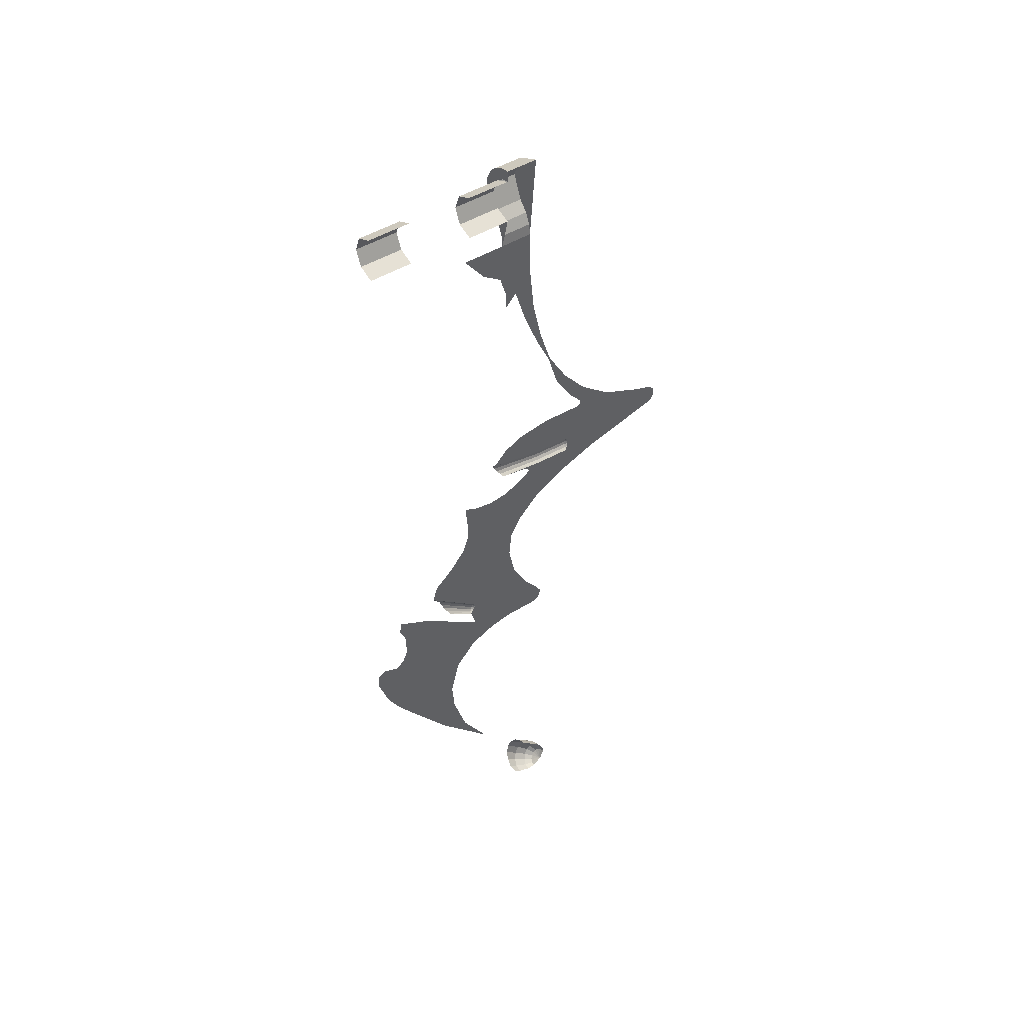
<metadata>
{"format":"obj","ext":"obj","renderer":"f3d","projection":"perspective","resolution":1024,"background":"white","views":[{"elev":44.3,"azim":-127.0,"up":"+Y"}]}
</metadata>
<code>
v 0.075 -0.735 0.495
v 0.075 -0.5 0.3
v 0.075 -0.5 0.7
v 0.075 -0.85 0.675
v 0.075 -0.85 0.675
v 0.075 -0.5 0.7
v 0.075 -0.5 1
v 0.075 -1.075 0.845
v 0.075 -1.075 0.845
v 0.075 -1.05 0.74
v 0.075 -0.85 0.675
v 0.075 -1.19 0.735
v 0.075 -1.05 0.74
v 0.075 -1.075 0.845
v 0.075 -1.075 0.845
v 0.075 -0.5 1
v 0.075 -0.85 1
v 0.075 -1.075 0.845
v 0.075 -0.85 1
v 0.075 -1.31 1.05
v 0.075 -1.4 0.95
v 0.075 -1.4 0.95
v 0.075 -1.31 1.05
v 0.075 -1.68 1.135
v 0.075 -1.755 1.1
v 0.075 -1.755 1.1
v 0.075 -1.68 1.135
v 0.075 -2.02 1.25
v 0.075 -2.02 1.235
v 0.075 -2.36 1.345
v 0.075 -2.02 1.25
v 0.075 -2.33 1.445
v 0.075 -2.62 1.525
v 0.075 -2.62 1.525
v 0.075 -2.33 1.445
v 0.075 -2.59 1.675
v 0.075 -2.74 1.635
v 0.075 -2.74 1.635
v 0.075 -2.59 1.675
v 0.075 -2.815 1.98
v 0.075 -2.785 1.64
v 0.075 -3.425 1.79
v 0.075 -2.785 1.64
v 0.075 -2.815 1.98
v 0.075 -3.275 2.37
v 0.075 -3.275 2.37
v 0.075 -2.815 1.98
v 0.075 -2.98 2.385
v 0.075 -3.23 2.545
v 0.075 -3.23 2.545
v 0.075 -2.98 2.385
v 0.075 -3.03 2.545
v 0.075 -3.085 2.61
v 0.075 -3.23 2.545
v 0.075 -3.085 2.61
v 0.075 -3.14 2.615
v 0.075 -3.195 2.595
v 0.075 -3.33 1.01
v 0.075 -3.57 1.4
v 0.075 -3.73 1.115
v 0.075 -3.38 0.97
v 0.075 -3.38 0.97
v 0.075 -3.73 1.115
v 0.075 -3.925 0.91
v 0.075 -3.49 0.725
v 0.075 -3.51 0.54
v 0.075 -3.49 0.725
v 0.075 -3.925 0.91
v 0.075 -4.12 0.795
v 0.075 -3.51 0.54
v 0.075 -4.12 0.795
v 0.075 -3.81 0.26
v 0.075 -3.615 0.255
v 0.075 -3.615 0.255
v 0.075 -3.48 0.365
v 0.075 -3.51 0.54
v 0.075 -3.615 0.255
v 0.075 -3.425 0.235
v 0.075 -3.48 0.365
v 0.075 -3.975 0.2
v 0.075 -3.81 0.26
v 0.075 -4.12 0.795
v 0.075 -4.355 0.77
v 0.075 -4.155 0.04
v 0.075 -3.975 0.2
v 0.075 -4.355 0.77
v 0.075 -4.63 0.83
v 0.075 -4.305 -0.14
v 0.075 -4.155 0.04
v 0.075 -4.63 0.83
v 0.075 -4.448 -0.1835
v 0.075 -7.065 0.4212
v 0.075 -6.495 -0.1196
v 0.075 -6.65 0.155
v 0.075 -6.245 0.025
v 0.075 -6.65 0.155
v 0.075 -6.495 -0.1196
v 0.075 -5.807 -0.6501
v 0.075 -5.965 0
v 0.075 -6.245 0.025
v 0.075 -5.807 -0.6501
v 0.075 -5.728 -0.6984
v 0.075 -5.965 0
v 0.075 -5.728 -0.6984
v 0.075 -5.645 0.085
v 0.075 -4.775 -0.545
v 0.075 -4.66 -0.6
v 0.075 -4.54 -0.59
v 0.075 -4.68 -0.31
v 0.075 -4.775 -0.545
v 0.075 -4.68 -0.31
v 0.075 -4.935 0.07
v 0.075 -4.98 -0.535
v 0.075 -4.98 -0.535
v 0.075 -4.935 0.07
v 0.075 -5.115 0.325
v 0.075 -5.645 0.085
v 0.075 -5.645 0.085
v 0.075 -5.115 0.325
v 0.075 -5.425 0.285
v 0.075 -5.315 0.55
v 0.075 -5.425 0.285
v 0.075 -5.115 0.325
v 0.075 -4.63 0.83
v 0.075 -5.315 0.55
v 0.075 -4.63 0.83
v 0.075 -4.915 0.985
v 0.075 -5.28 0.79
v 0.075 -5.28 0.79
v 0.075 -4.915 0.985
v 0.075 -5.105 1.14
v 0.075 -5.29 1.055
v 0.075 -5.28 1.125
v 0.075 -5.29 1.055
v 0.075 -5.105 1.14
v 0.075 -5.225 1.17
v 0.075 -5.225 1.17
v 0.075 -5.105 1.14
v 0.075 -5.165 1.175
v 0.075 -5.1 -0.585
v 0.075 -4.98 -0.535
v 0.075 -5.645 0.085
v 0.075 -5.728 -0.6984
v 0.075 -5.1 -0.585
v 0.075 -5.728 -0.6984
v 0.075 -5.16 -0.67
v 0.075 -5.28 -0.895
v 0.075 -5.16 -0.67
v 0.075 -5.728 -0.6984
v 0.075 -5.574 -0.7929
v 0.075 -5.28 -0.895
v 0.075 -5.14 -0.895
v 0.075 -5.1 -0.815
v 0.075 -5.16 -0.67
v 0.075 -4.85 0.335
v 0.075 -4.448 -0.1835
v 0.075 -4.63 0.83
v 0.075 -4.85 0.335
v 0.075 -4.63 0.83
v 0.075 -5.115 0.325
v 0.075 -4.95 0.275
v 0.07654 -7.928 0.7845
v 0.1414 -7.879 0.7954
v 0.07654 -7.992 0.8702
v 0.1414 -7.959 0.8978
v 0.07654 -7.992 0.8702
v 0.1414 -7.879 0.7954
v 0.1414 -7.879 0.7954
v 0.1848 -7.803 0.8098
v 0.1414 -7.959 0.8978
v 0.1848 -7.909 0.9392
v 0.1414 -7.959 0.8978
v 0.1848 -7.803 0.8098
v 0.1848 -7.803 0.8098
v 0.2 -7.725 0.8392
v 0.2 -7.85 0.9879
v 0.1848 -7.909 0.9392
v 0.2 -7.725 0.8392
v 0.1848 -7.643 0.865
v 0.1848 -7.791 1.037
v 0.2 -7.85 0.9879
v 0.1848 -7.643 0.865
v 0.1414 -7.584 0.8974
v 0.1414 -7.741 1.078
v 0.1848 -7.791 1.037
v 0.1414 -7.741 1.078
v 0.1414 -7.584 0.8974
v 0.075 -7.538 0.9119
v 0.075 -7.708 1.106
v 0.07654 -7.928 0.7845
v 0.07654 -7.992 0.8702
v 0 -7.957 0.7924
v 0 -8.004 0.8605
v 0 -7.957 0.7924
v 0.07654 -7.992 0.8702
v 0.07654 -7.992 0.8702
v 0.1414 -7.959 0.8978
v 0.1131 -8.02 1.016
v 0.06123 -8.046 0.9943
v 0.1414 -7.959 0.8978
v 0.1848 -7.909 0.9392
v 0.1478 -7.98 1.049
v 0.1131 -8.02 1.016
v 0.1848 -7.909 0.9392
v 0.2 -7.85 0.9879
v 0.16 -7.932 1.088
v 0.1478 -7.98 1.049
v 0.2 -7.85 0.9879
v 0.1848 -7.791 1.037
v 0.1478 -7.885 1.127
v 0.16 -7.932 1.088
v 0.1848 -7.791 1.037
v 0.1414 -7.741 1.078
v 0.1131 -7.845 1.161
v 0.1478 -7.885 1.127
v 0.1131 -7.845 1.161
v 0.1414 -7.741 1.078
v 0.075 -7.708 1.106
v 0.06123 -7.818 1.183
v 0.075 -7.708 1.106
v 0 -7.696 1.115
v 0 -7.809 1.19
v 0.06123 -7.818 1.183
v 0 -8.004 0.8605
v 0.07654 -7.992 0.8702
v 0.06123 -8.046 0.9943
v 0 -8.056 0.9866
v 0.06123 -8.046 0.9943
v 0.1131 -8.02 1.016
v 0.07425 -8.03 1.091
v 0.04018 -8.048 1.076
v 0.1131 -8.02 1.016
v 0.1478 -7.98 1.049
v 0.09701 -8.004 1.113
v 0.07425 -8.03 1.091
v 0.1478 -7.98 1.049
v 0.16 -7.932 1.088
v 0.105 -7.973 1.139
v 0.09701 -8.004 1.113
v 0.16 -7.932 1.088
v 0.1478 -7.885 1.127
v 0.09701 -7.943 1.164
v 0.105 -7.973 1.139
v 0.1478 -7.885 1.127
v 0.1131 -7.845 1.161
v 0.07425 -7.917 1.186
v 0.09701 -7.943 1.164
v 0.1131 -7.845 1.161
v 0.06123 -7.818 1.183
v 0.04018 -7.899 1.201
v 0.07425 -7.917 1.186
v 0.06123 -7.818 1.183
v 0 -7.809 1.19
v 0 -7.893 1.206
v 0.04018 -7.899 1.201
v 0 -8.056 0.9866
v 0.06123 -8.046 0.9943
v 0.04018 -8.048 1.076
v 0 -8.054 1.071
v 0.04018 -8.048 1.076
v 0.07425 -8.03 1.091
v 0 -7.99 1.159
v 0.07425 -8.03 1.091
v 0.09701 -8.004 1.113
v 0 -7.99 1.159
v 0.09701 -8.004 1.113
v 0.105 -7.973 1.139
v 0 -7.99 1.159
v 0.105 -7.973 1.139
v 0.09701 -7.943 1.164
v 0 -7.99 1.159
v 0.09701 -7.943 1.164
v 0.07425 -7.917 1.186
v 0 -7.99 1.159
v 0.07425 -7.917 1.186
v 0.04018 -7.899 1.201
v 0 -7.99 1.159
v 0.04018 -7.899 1.201
v 0 -7.893 1.206
v 0 -7.99 1.159
v 0 -8.054 1.071
v 0.04018 -8.048 1.076
v 0 -7.99 1.159
v 0.075 -7.538 0.9119
v 0 -7.527 0.922
v 0 -7.696 1.115
v 0.075 -7.708 1.106
v 0.075 -3.24 1.55
v 0.09344 -3.283 1.53
v 0.1058 -3.264 1.53
v 0.075 -3.24 1.55
v 0.075 -3.295 1.53
v 0.09344 -3.283 1.53
v 0.075 -3.24 1.55
v 0.09344 -3.202 1.53
v 0.075 -3.19 1.53
v 0.075 -3.24 1.55
v 0.1058 -3.221 1.53
v 0.09344 -3.202 1.53
v 0.075 -3.24 1.55
v 0.1058 -3.264 1.53
v 0.1101 -3.243 1.53
v 0.075 -3.24 1.55
v 0.1101 -3.243 1.53
v 0.1058 -3.221 1.53
v 0.1175 -3.273 1.486
v 0.1058 -3.264 1.53
v 0.09344 -3.283 1.53
v 0.1005 -3.298 1.486
v 0.09344 -3.283 1.53
v 0.075 -3.295 1.53
v 0.075 -3.315 1.485
v 0.1005 -3.298 1.486
v 0.075 -3.17 1.49
v 0.075 -3.19 1.53
v 0.09344 -3.202 1.53
v 0.1005 -3.187 1.489
v 0.1005 -3.187 1.489
v 0.09344 -3.202 1.53
v 0.1058 -3.221 1.53
v 0.1175 -3.212 1.489
v 0.1235 -3.243 1.488
v 0.1101 -3.243 1.53
v 0.1058 -3.264 1.53
v 0.1175 -3.273 1.486
v 0.1175 -3.212 1.489
v 0.1058 -3.221 1.53
v 0.1101 -3.243 1.53
v 0.1235 -3.243 1.488
v 0.1175 -3.273 1.486
v 0.1005 -3.298 1.486
v 0.1014 -3.277 1.131
v 0.119 -3.251 1.133
v 0.1005 -3.298 1.486
v 0.075 -3.315 1.485
v 0.075 -3.295 1.13
v 0.1014 -3.277 1.131
v 0.075 -3.17 1.49
v 0.1005 -3.187 1.489
v 0.1014 -3.163 1.139
v 0.075 -3.145 1.14
v 0.1005 -3.187 1.489
v 0.1175 -3.212 1.489
v 0.119 -3.189 1.137
v 0.1014 -3.163 1.139
v 0.1235 -3.243 1.488
v 0.1175 -3.273 1.486
v 0.119 -3.251 1.133
v 0.1252 -3.22 1.135
v 0.1175 -3.212 1.489
v 0.1235 -3.243 1.488
v 0.1252 -3.22 1.135
v 0.119 -3.189 1.137
v 0.119 -3.251 1.133
v 0.1014 -3.277 1.131
v 0.1239 -3.179 0.651
v 0.1043 -3.216 0.6808
v 0.1239 -3.179 0.651
v 0.1014 -3.277 1.131
v 0.1014 -3.277 1.131
v 0.075 -3.295 1.13
v 0.1043 -3.216 0.6808
v 0.075 -3.24 0.7023
v 0.1043 -3.216 0.6808
v 0.075 -3.295 1.13
v 0.075 -3.145 1.14
v 0.1014 -3.163 1.139
v 0.1043 -3.067 0.5973
v 0.075 -3.047 0.5953
v 0.1014 -3.163 1.139
v 0.119 -3.189 1.137
v 0.1239 -3.098 0.6027
v 0.1043 -3.067 0.5973
v 0.1252 -3.22 1.135
v 0.119 -3.251 1.133
v 0.1308 -3.139 0.6268
v 0.1239 -3.179 0.651
v 0.1308 -3.139 0.6268
v 0.119 -3.251 1.133
v 0.119 -3.189 1.137
v 0.1252 -3.22 1.135
v 0.1308 -3.139 0.6268
v 0.1239 -3.098 0.6027
v 0.075 -4.915 0.33
v 0.08915 -4.937 0.3047
v 0.09861 -4.925 0.3117
v 0.075 -4.915 0.33
v 0.075 -4.945 0.3
v 0.08915 -4.937 0.3047
v 0.075 -4.915 0.33
v 0.08915 -4.883 0.3353
v 0.075 -4.875 0.34
v 0.075 -4.915 0.33
v 0.09861 -4.896 0.3283
v 0.08915 -4.883 0.3353
v 0.075 -4.915 0.33
v 0.09861 -4.925 0.3117
v 0.1019 -4.91 0.32
v 0.075 -4.915 0.33
v 0.1019 -4.91 0.32
v 0.09861 -4.896 0.3283
v 0.1092 -4.921 0.2926
v 0.09861 -4.925 0.3117
v 0.08915 -4.937 0.3047
v 0.09548 -4.938 0.282
v 0.09548 -4.938 0.282
v 0.08915 -4.937 0.3047
v 0.075 -4.945 0.3
v 0.075 -4.95 0.275
v 0.075 -4.85 0.335
v 0.075 -4.875 0.34
v 0.08915 -4.883 0.3353
v 0.09548 -4.862 0.328
v 0.08915 -4.883 0.3353
v 0.09861 -4.896 0.3283
v 0.09548 -4.862 0.328
v 0.1092 -4.879 0.3174
v 0.09548 -4.862 0.328
v 0.09861 -4.896 0.3283
v 0.114 -4.9 0.305
v 0.1019 -4.91 0.32
v 0.09861 -4.925 0.3117
v 0.1092 -4.921 0.2926
v 0.09861 -4.896 0.3283
v 0.1019 -4.91 0.32
v 0.1092 -4.879 0.3174
v 0.114 -4.9 0.305
v 0.1092 -4.879 0.3174
v 0.1019 -4.91 0.32
v 0.1092 -4.921 0.2926
v 0.09548 -4.938 0.282
v 0.0991 -4.737 -0.01499
v 0.1152 -4.692 -0.03973
v 0.075 -4.95 0.275
v 0.075 -4.785 0.01865
v 0.09548 -4.938 0.282
v 0.0991 -4.737 -0.01499
v 0.09548 -4.938 0.282
v 0.075 -4.785 0.01865
v 0.075 -4.85 0.335
v 0.09548 -4.862 0.328
v 0.075 -4.448 -0.1835
v 0.0991 -4.497 -0.1498
v 0.075 -4.448 -0.1835
v 0.09548 -4.862 0.328
v 0.09548 -4.862 0.328
v 0.1092 -4.879 0.3174
v 0.0991 -4.497 -0.1498
v 0.1152 -4.584 -0.08196
v 0.0991 -4.497 -0.1498
v 0.1092 -4.879 0.3174
v 0.114 -4.9 0.305
v 0.1092 -4.921 0.2926
v 0.1209 -4.636 -0.06277
v 0.1152 -4.692 -0.03973
v 0.1209 -4.636 -0.06277
v 0.1092 -4.921 0.2926
v 0.1092 -4.879 0.3174
v 0.114 -4.9 0.305
v 0.1209 -4.636 -0.06277
v 0.1152 -4.584 -0.08196
v 0.1414 -0.1414 0.3
v 0 -0.2 0.3
v 0 -0.2 0.7
v 0.1414 -0.1414 0.7
v 0.2 0 0.3
v 0.1414 -0.1414 0.3
v 0.1414 -0.1414 0.7
v 0.2 0 0.7
v 0.1414 0.1414 0.3
v 0.2 0 0.3
v 0.2 0 0.7
v 0.1414 0.1414 0.7
v 0 0.2 0.3
v 0.1414 0.1414 0.3
v 0.1414 0.1414 0.7
v 0 0.2 0.7
v 0.2121 -0.2121 1
v 0.1321 -0.3021 1
v 0.1321 -0.3021 0.7
v 0.2121 -0.2121 0.7
v 0.08713 -0.4021 1
v 0.08713 -0.4021 0.7
v 0.1321 -0.3021 0.7
v 0.1321 -0.3021 1
v 0.08713 -0.4021 1
v 0.075 -0.5 1
v 0.075 -0.5 0.7
v 0.08713 -0.4021 0.7
v 0.2121 0.2121 0.7
v 0 0.3 0.7
v 0 0.3 1
v 0.2121 0.2121 1
v 0.3 0 0.7
v 0.2121 0.2121 0.7
v 0.2121 0.2121 1
v 0.3 0 1
v 0.2121 -0.2121 0.7
v 0.3 0 0.7
v 0.3 0 1
v 0.2121 -0.2121 1
v 0 0.3 0.7
v 0.03915 0.2974 0.7
v 0.0261 0.1983 0.7
v 0 0.2 0.7
v 0.03915 0.2974 0.7
v 0.07764 0.2898 0.7
v 0.05176 0.1932 0.7
v 0.0261 0.1983 0.7
v 0.07764 0.2898 0.7
v 0.1148 0.2772 0.7
v 0.07654 0.1848 0.7
v 0.05176 0.1932 0.7
v 0.1148 0.2772 0.7
v 0.15 0.2598 0.7
v 0.1 0.1732 0.7
v 0.07654 0.1848 0.7
v 0.15 0.2598 0.7
v 0.1826 0.238 0.7
v 0.1218 0.1587 0.7
v 0.1 0.1732 0.7
v 0.1826 0.238 0.7
v 0.2121 0.2121 0.7
v 0.1414 0.1414 0.7
v 0.1218 0.1587 0.7
v 0.2121 0.2121 0.7
v 0.238 0.1826 0.7
v 0.1587 0.1218 0.7
v 0.1414 0.1414 0.7
v 0.238 0.1826 0.7
v 0.2598 0.15 0.7
v 0.1732 0.1 0.7
v 0.1587 0.1218 0.7
v 0.2598 0.15 0.7
v 0.2772 0.1148 0.7
v 0.1848 0.07654 0.7
v 0.1732 0.1 0.7
v 0.2772 0.1148 0.7
v 0.2898 0.07764 0.7
v 0.1932 0.05176 0.7
v 0.1848 0.07654 0.7
v 0.2898 0.07764 0.7
v 0.2974 0.03915 0.7
v 0.1983 0.0261 0.7
v 0.1932 0.05176 0.7
v 0.2974 0.03915 0.7
v 0.3 0 0.7
v 0.2 0 0.7
v 0.1983 0.0261 0.7
v 0.3 0 0.7
v 0.2974 -0.03915 0.7
v 0.1983 -0.0261 0.7
v 0.2 0 0.7
v 0.2974 -0.03915 0.7
v 0.2898 -0.07764 0.7
v 0.1932 -0.05176 0.7
v 0.1983 -0.0261 0.7
v 0.2898 -0.07764 0.7
v 0.2772 -0.1148 0.7
v 0.1848 -0.07654 0.7
v 0.1932 -0.05176 0.7
v 0.2772 -0.1148 0.7
v 0.2598 -0.15 0.7
v 0.1732 -0.1 0.7
v 0.1848 -0.07654 0.7
v 0.2598 -0.15 0.7
v 0.238 -0.1826 0.7
v 0.1587 -0.1218 0.7
v 0.1732 -0.1 0.7
v 0.238 -0.1826 0.7
v 0.2121 -0.2121 0.7
v 0.1414 -0.1414 0.7
v 0.1587 -0.1218 0.7
v 0.1414 -0.1414 0.7
v 0.2121 -0.2121 0.7
v 0.1321 -0.3021 0.7
v 0.07654 -0.1848 0.7
v 0.08713 -0.4021 0.7
v 0 -0.2 0.7
v 0.07654 -0.1848 0.7
v 0.1321 -0.3021 0.7
v 0.08713 -0.4021 0.7
v 0.075 -0.5 0.7
v 0 -0.2 0.7
v 0.2121 0.2121 1
v 0.3 0 1
v 0.2121 -0.2121 1
v 0 0.3 1
v 0.2121 -0.2121 1
v 0 0.3 1
v 0.1321 -0.3021 1
v 0.1321 -0.3021 1
v 0 0.3 1
v 0.08713 -0.4021 1
v 0.08713 -0.4021 1
v 0 0.3 1
v 0.075 -0.5 1
v 0.1414 -0.1414 -0.3
v 0 -0.2 -0.3
v 0 -0.2 -0.7
v 0.1414 -0.1414 -0.7
v 0.2 0 -0.3
v 0.1414 -0.1414 -0.3
v 0.1414 -0.1414 -0.7
v 0.2 0 -0.7
v 0.1414 0.1414 -0.3
v 0.2 0 -0.3
v 0.2 0 -0.7
v 0.1414 0.1414 -0.7
v 0 0.2 -0.3
v 0.1414 0.1414 -0.3
v 0.1414 0.1414 -0.7
v 0 0.2 -0.7
v 0.075 -2.02 1.235
v 0.075 -2.02 1.25
v 0.075 -2.36 1.345
v 0.075 -2.835 0.91
v 0.075 -2.79 1.22
v 0.075 -2.805 1.6
v 0.075 -2.915 0.73
v 0.075 -2.915 0.73
v 0.075 -2.805 1.6
v 0.075 -3.047 0.5953
v 0.075 -3.17 1.49
v 0.075 -2.805 1.6
v 0.075 -2.785 1.64
v 0.075 -3.425 1.79
v 0.075 -3.17 1.49
v 0.075 -3.425 1.79
v 0.075 -3.315 1.485
v 0.075 -3.315 1.485
v 0.075 -3.425 1.79
v 0.075 -3.57 1.4
v 0.075 -3.295 1.13
v 0.075 -3.295 1.13
v 0.075 -3.57 1.4
v 0.075 -3.33 1.01
v 0.075 -3.3 0.9925
v 0.075 -3.28 0.945
v 0.075 -3.24 0.7023
v 0.075 -3.295 1.13
v 0.075 -3.295 1.13
v 0.075 -3.3 0.9925
v 0.075 -3.28 0.945
v 0.075 -2.805 1.6
v 0.075 -3.17 1.49
v 0.075 -3.145 1.14
v 0.075 -3.047 0.5953
g mesh7076720
f 1 2 3
f 3 4 1
f 5 6 7
f 7 8 5
f 9 10 11
f 12 13 14
f 15 16 17
f 18 19 20
f 20 21 18
f 22 23 24
f 24 25 22
f 26 27 28
f 28 29 26
f 30 31 32
f 32 33 30
f 34 35 36
f 36 37 34
f 38 39 40
f 40 41 38
f 42 43 44
f 44 45 42
f 46 47 48
f 48 49 46
f 50 51 52
f 52 53 50
f 54 55 56
f 56 57 54
f 58 59 60
f 60 61 58
f 62 63 64
f 64 65 62
f 66 67 68
f 68 69 66
f 70 71 72
f 72 73 70
f 74 75 76
f 77 78 79
f 80 81 82
f 82 83 80
f 84 85 86
f 86 87 84
f 88 89 90
f 90 91 88
f 92 93 94
f 95 96 97
f 97 98 95
f 99 100 101
f 101 102 99
f 103 104 105
f 106 107 108
f 108 109 106
f 110 111 112
f 112 113 110
f 114 115 116
f 116 117 114
f 118 119 120
f 121 122 123
f 123 124 121
f 125 126 127
f 127 128 125
f 129 130 131
f 131 132 129
f 133 134 135
f 135 136 133
f 137 138 139
f 140 141 142
f 142 143 140
f 144 145 146
f 147 148 149
f 149 150 147
f 151 152 153
f 153 154 151
f 155 156 157
f 158 159 160
f 160 161 158
f 162 163 164
f 165 166 167
f 168 169 170
f 171 172 173
f 174 175 176
f 176 177 174
f 178 179 180
f 180 181 178
f 182 183 184
f 184 185 182
f 186 187 188
f 188 189 186
f 190 191 192
f 193 194 195
f 196 197 198
f 198 199 196
f 200 201 202
f 202 203 200
f 204 205 206
f 206 207 204
f 208 209 210
f 210 211 208
f 212 213 214
f 214 215 212
f 216 217 218
f 218 219 216
f 220 221 222
f 222 223 220
f 224 225 226
f 226 227 224
f 228 229 230
f 230 231 228
f 232 233 234
f 234 235 232
f 236 237 238
f 238 239 236
f 240 241 242
f 242 243 240
f 244 245 246
f 246 247 244
f 248 249 250
f 250 251 248
f 252 253 254
f 254 255 252
f 256 257 258
f 258 259 256
f 260 261 262
f 263 264 265
f 266 267 268
f 269 270 271
f 272 273 274
f 275 276 277
f 278 279 280
f 281 282 283
f 284 285 286
f 286 287 284
f 288 289 290
f 291 292 293
f 294 295 296
f 297 298 299
f 300 301 302
f 303 304 305
f 306 307 308
f 308 309 306
f 310 311 312
f 312 313 310
f 314 315 316
f 316 317 314
f 318 319 320
f 320 321 318
f 322 323 324
f 324 325 322
f 326 327 328
f 328 329 326
f 330 331 332
f 332 333 330
f 334 335 336
f 336 337 334
f 338 339 340
f 340 341 338
f 342 343 344
f 344 345 342
f 346 347 348
f 348 349 346
f 350 351 352
f 352 353 350
f 354 355 356
f 357 358 359
f 360 361 362
f 363 364 365
f 366 367 368
f 368 369 366
f 370 371 372
f 372 373 370
f 374 375 376
f 377 378 379
f 380 381 382
f 382 383 380
f 384 385 386
f 387 388 389
f 390 391 392
f 393 394 395
f 396 397 398
f 399 400 401
f 402 403 404
f 404 405 402
f 406 407 408
f 408 409 406
f 410 411 412
f 412 413 410
f 414 415 416
f 417 418 419
f 420 421 422
f 422 423 420
f 424 425 426
f 427 428 429
f 430 431 432
f 432 433 430
f 434 435 436
f 437 438 439
f 440 441 442
f 443 444 445
f 446 447 448
f 449 450 451
f 452 453 454
f 455 456 457
f 458 459 460
f 460 461 458
g mesh7076723
f 462 464 463
f 464 462 465
f 466 468 467
f 468 466 469
f 470 472 471
f 472 470 473
f 474 476 475
f 476 474 477
f 478 479 480
f 480 481 478
f 482 483 484
f 484 485 482
f 486 487 488
f 488 489 486
g mesh7076729
f 490 491 492
f 492 493 490
f 494 495 496
f 496 497 494
f 498 499 500
f 500 501 498
g mesh7076733
f 502 503 504
f 504 505 502
f 506 507 508
f 508 509 506
f 510 511 512
f 512 513 510
f 514 515 516
f 516 517 514
f 518 519 520
f 520 521 518
f 522 523 524
f 524 525 522
f 526 527 528
f 528 529 526
f 530 531 532
f 532 533 530
f 534 535 536
f 536 537 534
f 538 539 540
f 540 541 538
f 542 543 544
f 544 545 542
f 546 547 548
f 548 549 546
f 550 551 552
f 552 553 550
f 554 555 556
f 556 557 554
f 558 559 560
f 560 561 558
f 562 563 564
f 564 565 562
f 566 567 568
f 568 569 566
f 570 571 572
f 572 573 570
f 574 575 576
f 576 577 574
f 578 579 580
f 580 581 578
f 582 583 584
g mesh7076735
f 585 587 586
f 587 585 588
f 589 590 591
f 592 593 594
f 595 596 597
g mesh7076739
f 598 599 600
f 600 601 598
f 602 603 604
f 604 605 602
f 606 607 608
f 608 609 606
f 610 611 612
f 612 613 610
f 614 615 616
f 617 618 619
f 619 620 617
f 621 622 623
f 624 625 626
f 626 627 624
f 628 629 630
f 631 632 633
f 633 634 631
f 635 636 637
f 637 638 635
f 639 640 641
f 642 643 644
f 645 646 647
f 647 648 645

</code>
